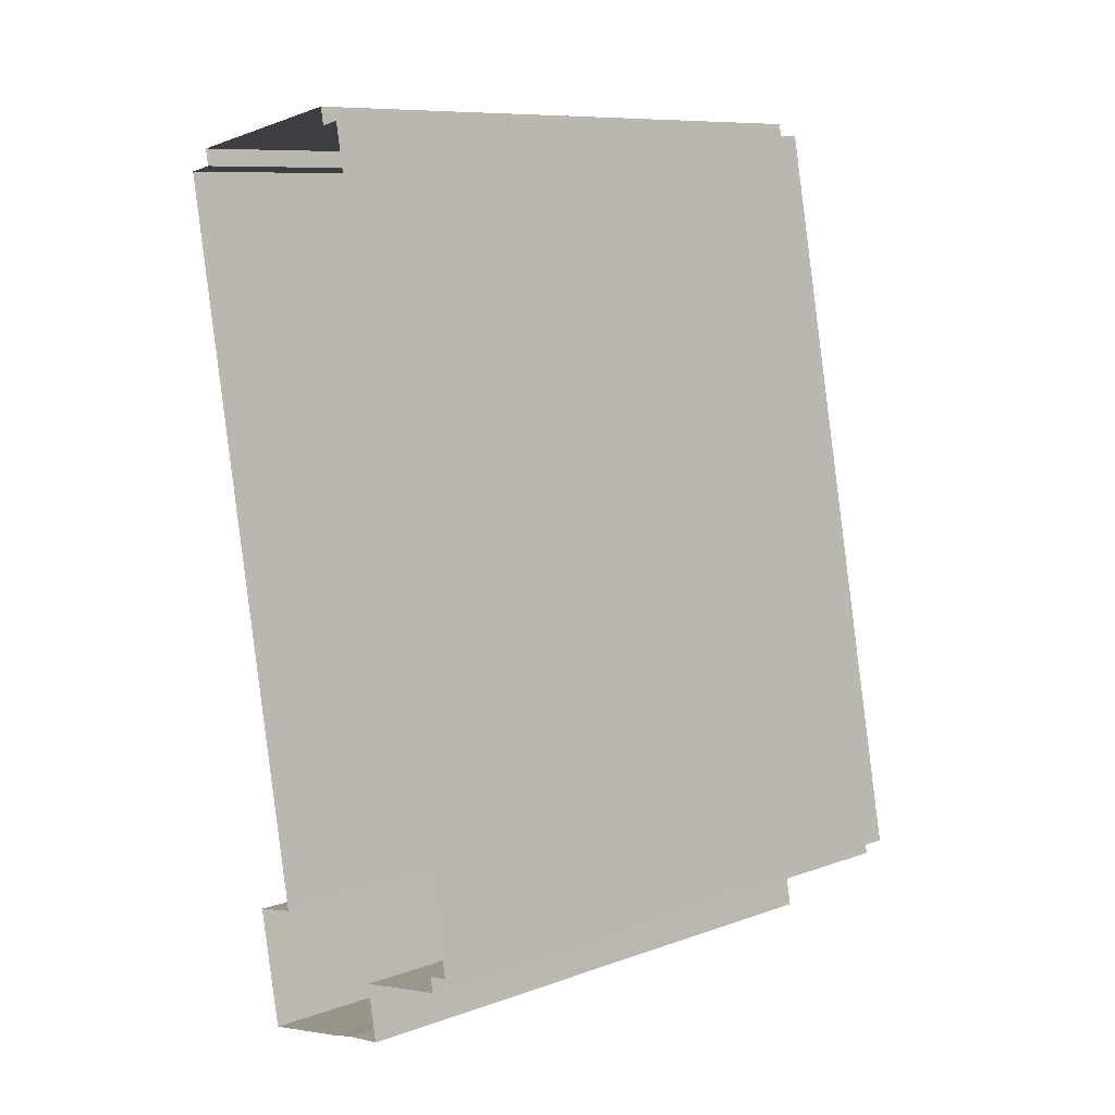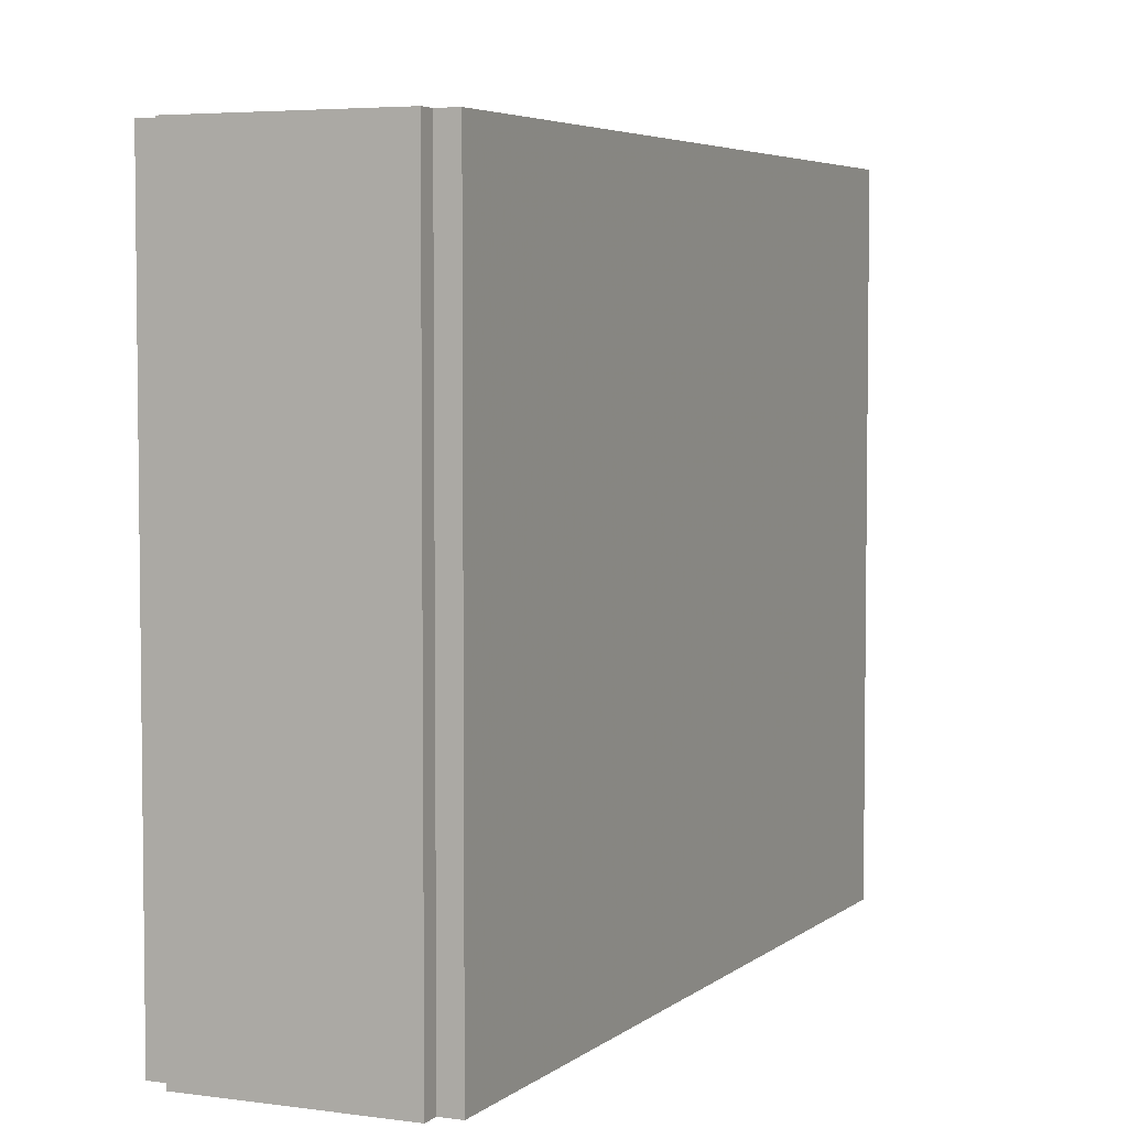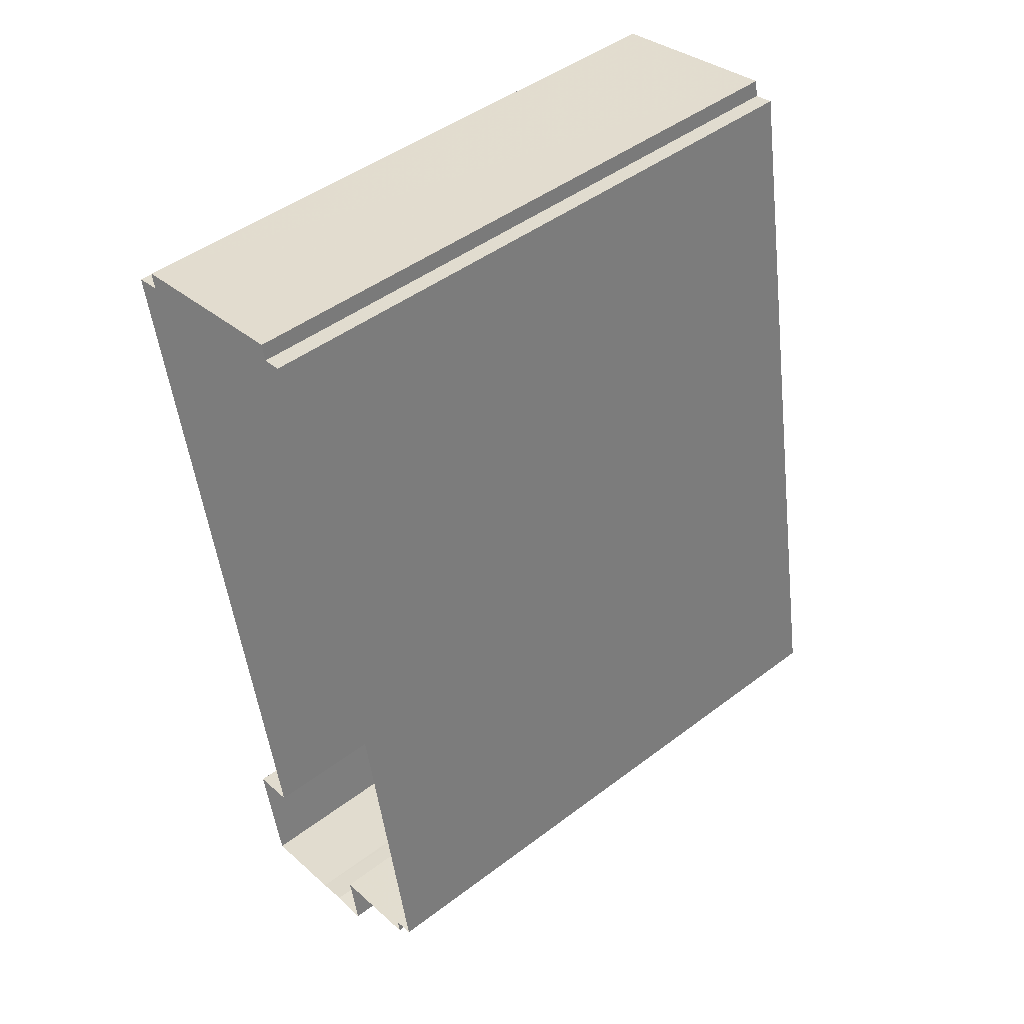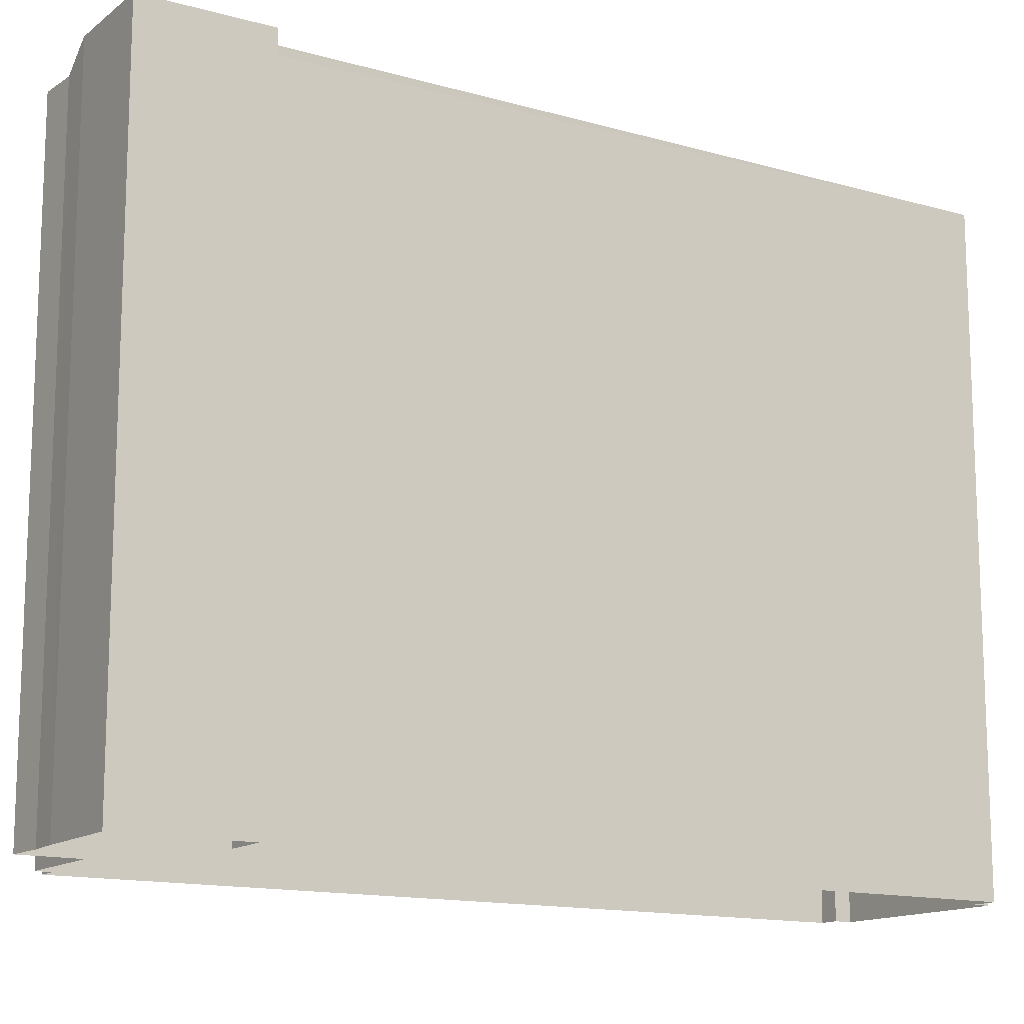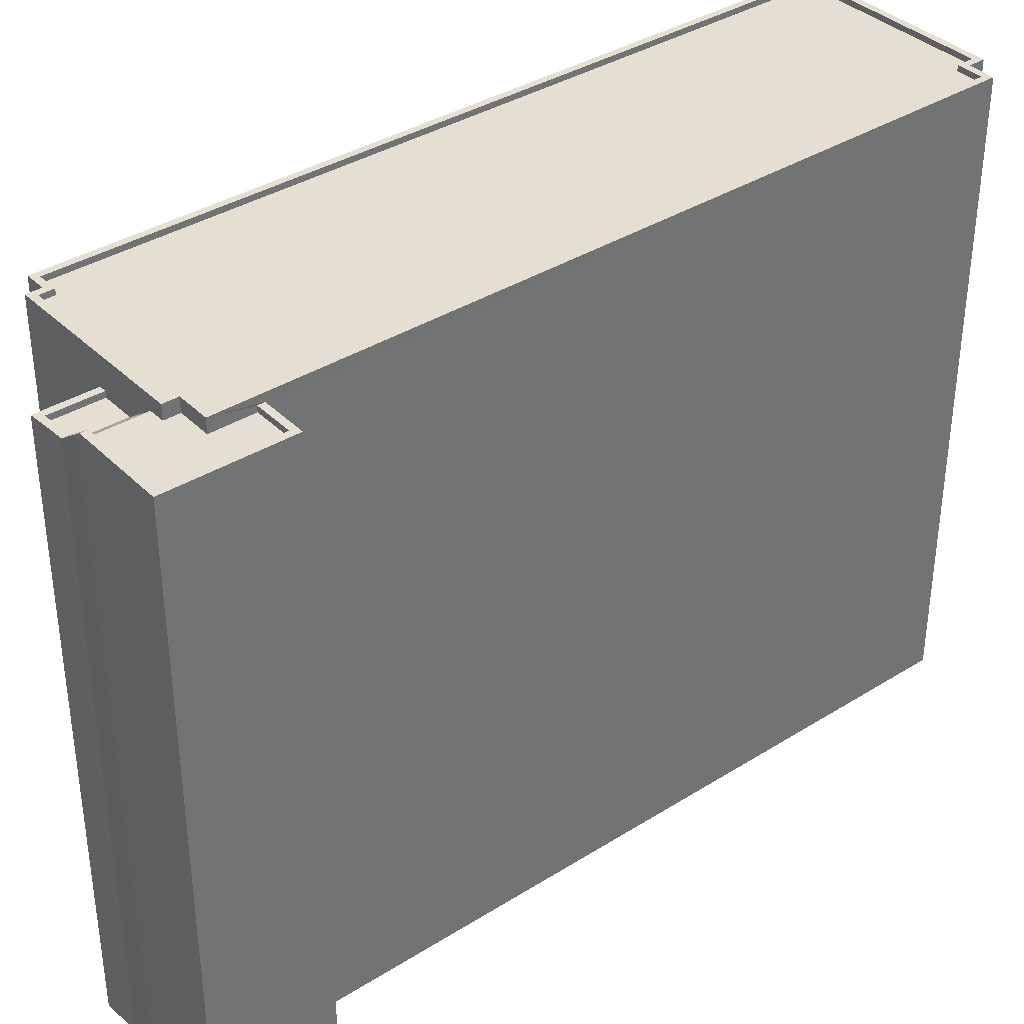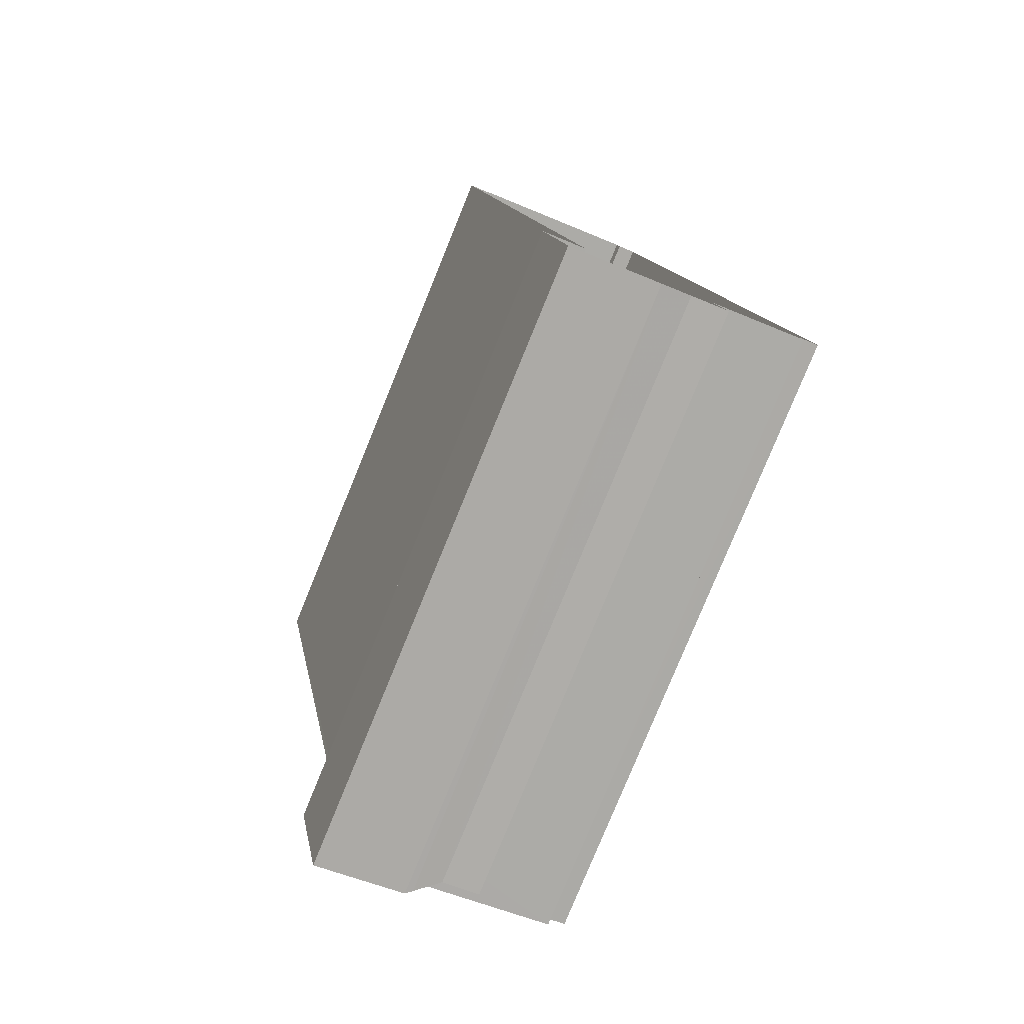
<metadata>
{"format":"obj","ext":"obj","renderer":"f3d","projection":"perspective","resolution":1024,"background":"white","views":[{"elev":9.3,"azim":-133.2,"up":"+Y"},{"elev":4.6,"azim":-166.0,"up":"+Z"},{"elev":46.5,"azim":-130.7,"up":"+Y"},{"elev":-13.9,"azim":47.2,"up":"+Z"},{"elev":36.9,"azim":40.5,"up":"+Z"},{"elev":-79.9,"azim":157.7,"up":"+Y"}]}
</metadata>
<code>
v -8.854e+04 -9.99e+04 3.438
v -8.854e+04 -9.99e+04 3.438
v -8.854e+04 -9.993e+04 3.441
v -8.855e+04 -9.99e+04 3.438
v -8.854e+04 -9.99e+04 3.438
v -8.855e+04 -9.99e+04 3.438
v -8.854e+04 -9.993e+04 3.442
v -8.854e+04 -9.994e+04 3.442
v -8.855e+04 -9.993e+04 3.441
v -8.855e+04 -9.99e+04 3.438
v -8.855e+04 -9.994e+04 3.442
v -8.855e+04 -9.993e+04 3.441
v -8.855e+04 -9.993e+04 3.441
v -8.855e+04 -9.993e+04 3.442
v -8.855e+04 -9.994e+04 3.442
v -8.855e+04 -9.994e+04 3.442
v -8.854e+04 -9.993e+04 30.59
v -8.854e+04 -9.99e+04 30.59
v -8.854e+04 -9.99e+04 30.59
v -8.855e+04 -9.993e+04 30.59
v -8.855e+04 -9.993e+04 30.59
v -8.855e+04 -9.993e+04 30.59
v -8.854e+04 -9.99e+04 30.59
v -8.855e+04 -9.99e+04 30.59
v -8.855e+04 -9.99e+04 30.59
v -8.855e+04 -9.993e+04 30.59
v -8.855e+04 -9.993e+04 30.59
v -8.855e+04 -9.99e+04 30.59
v -8.855e+04 -9.993e+04 29.3
v -8.855e+04 -9.994e+04 29.3
v -8.855e+04 -9.993e+04 29.4
v -8.854e+04 -9.993e+04 30.49
v -8.854e+04 -9.993e+04 30.49
v -8.854e+04 -9.993e+04 30.49
v -8.854e+04 -9.993e+04 30.49
v -8.855e+04 -9.994e+04 30.49
v -8.855e+04 -9.994e+04 30.49
v -8.854e+04 -9.994e+04 30.49
v -8.854e+04 -9.994e+04 30.49
v -8.855e+04 -9.994e+04 30.13
v -8.855e+04 -9.994e+04 30.03
v -8.855e+04 -9.994e+04 30.03
v -8.855e+04 -9.994e+04 30.28
v -8.855e+04 -9.994e+04 30.28
v -8.855e+04 -9.993e+04 30.84
v -8.854e+04 -9.993e+04 30.84
v -8.855e+04 -9.993e+04 30.84
v -8.854e+04 -9.99e+04 30.84
v -8.854e+04 -9.99e+04 30.84
v -8.854e+04 -9.99e+04 30.84
v -8.854e+04 -9.993e+04 30.84
v -8.854e+04 -9.99e+04 30.84
v -8.855e+04 -9.994e+04 29.79
v -8.855e+04 -9.994e+04 29.52
v -8.855e+04 -9.993e+04 29.52
v -8.855e+04 -9.994e+04 29.55
v -8.855e+04 -9.994e+04 29.55
v -8.855e+04 -9.994e+04 29.55
v -8.855e+04 -9.994e+04 29.55
v -8.855e+04 -9.993e+04 29.55
v -8.855e+04 -9.993e+04 29.55
v -8.855e+04 -9.994e+04 30.24
v -8.855e+04 -9.994e+04 30.24
v -8.855e+04 -9.994e+04 29.77
v -8.855e+04 -9.993e+04 29.3
v -8.855e+04 -9.994e+04 29.3
v -8.854e+04 -9.99e+04 30.84
v -8.854e+04 -9.99e+04 30.84
v -8.855e+04 -9.994e+04 30.84
v -8.855e+04 -9.993e+04 30.84
v -8.855e+04 -9.993e+04 30.84
v -8.855e+04 -9.99e+04 30.84
v -8.855e+04 -9.99e+04 30.84
v -8.855e+04 -9.993e+04 30.84
v -8.855e+04 -9.993e+04 30.84
v -8.855e+04 -9.993e+04 30.84
v -8.855e+04 -9.993e+04 30.84
v -8.855e+04 -9.99e+04 30.84
v -8.855e+04 -9.99e+04 30.84
v -8.855e+04 -9.99e+04 30.84
v -8.855e+04 -9.993e+04 30.84
v -8.855e+04 -9.99e+04 30.84
v -8.854e+04 -9.993e+04 30.24
v -8.854e+04 -9.993e+04 30.24
v -8.854e+04 -9.993e+04 30.24
v -8.855e+04 -9.994e+04 30.24
v -8.855e+04 -9.993e+04 30.24
v -8.854e+04 -9.994e+04 30.24
f 1 2 3
f 4 5 1
f 6 5 4
f 3 7 8
f 9 10 4
f 11 3 8
f 12 13 14
f 9 4 13
f 15 14 16
f 16 14 11
f 4 1 3
f 14 3 11
f 13 3 14
f 4 3 13
f 17 18 19
f 19 20 17
f 20 21 22
f 23 24 25
f 23 25 19
f 26 21 20
f 26 25 27
f 25 28 27
f 19 25 20
f 20 25 26
f 29 30 31
f 32 33 34
f 35 32 34
f 36 37 38
f 35 38 39
f 38 37 39
f 35 34 38
f 40 41 42
f 43 36 44
f 43 37 36
f 45 46 47
f 48 49 50
f 51 46 45
f 52 48 46
f 48 52 49
f 52 46 51
f 53 54 42
f 53 55 54
f 56 57 58
f 56 58 59
f 58 60 59
f 58 61 60
f 40 42 62
f 63 40 62
f 31 30 54
f 55 31 54
f 44 64 43
f 65 66 30
f 29 65 30
f 64 57 56
f 43 64 56
f 41 53 42
f 49 67 68
f 69 45 70
f 69 70 71
f 67 72 73
f 50 49 68
f 45 47 70
f 71 74 75
f 76 75 77
f 78 76 77
f 79 78 80
f 72 79 73
f 75 81 77
f 74 81 75
f 68 67 73
f 79 82 73
f 80 82 79
f 78 77 80
f 71 70 74
f 83 84 85
f 63 62 86
f 87 86 84
f 85 84 88
f 86 62 88
f 84 86 88
f 82 28 25
f 82 80 28
f 57 54 30
f 57 64 54
f 39 37 11
f 8 39 11
f 78 10 9
f 76 78 9
f 43 56 11
f 43 11 37
f 56 16 11
f 38 88 62
f 36 38 62
f 70 22 21
f 74 70 21
f 70 20 22
f 70 47 20
f 44 62 42
f 44 36 62
f 68 23 19
f 50 68 19
f 45 84 51
f 45 87 84
f 68 24 23
f 68 73 24
f 72 5 6
f 72 67 5
f 73 25 24
f 73 82 25
f 80 27 28
f 80 77 27
f 86 45 69
f 86 87 45
f 72 6 4
f 79 72 4
f 48 18 17
f 46 48 17
f 52 2 1
f 49 52 1
f 57 30 66
f 58 57 66
f 33 51 84
f 51 32 52
f 52 32 2
f 83 33 84
f 2 32 3
f 51 33 32
f 81 26 27
f 77 81 27
f 14 60 12
f 86 69 63
f 29 31 61
f 65 29 61
f 12 60 71
f 60 69 71
f 31 55 61
f 55 53 61
f 61 69 60
f 53 41 61
f 41 40 61
f 40 63 61
f 63 69 61
f 75 13 12
f 71 75 12
f 16 59 15
f 16 56 59
f 83 85 34
f 33 83 34
f 50 19 18
f 48 50 18
f 15 59 60
f 14 15 60
f 32 35 7
f 3 32 7
f 81 21 26
f 81 74 21
f 35 39 8
f 7 35 8
f 78 4 10
f 78 79 4
f 67 1 5
f 67 49 1
f 64 42 54
f 64 44 42
f 65 58 66
f 65 61 58
f 47 17 20
f 47 46 17
f 38 85 88
f 38 34 85
f 75 9 13
f 75 76 9

</code>
